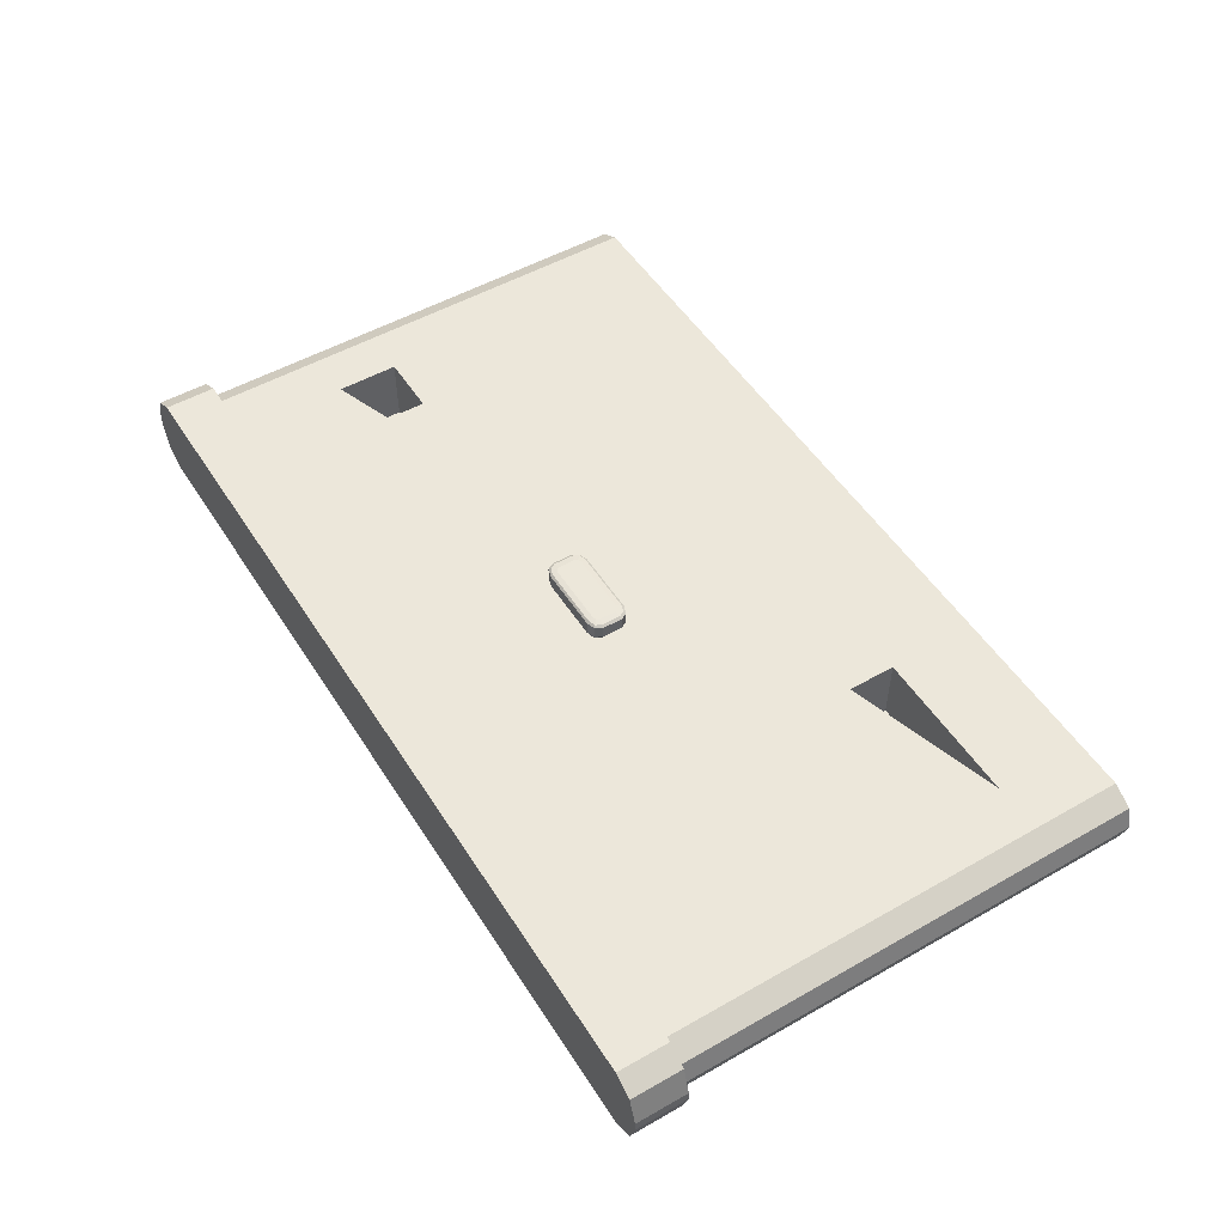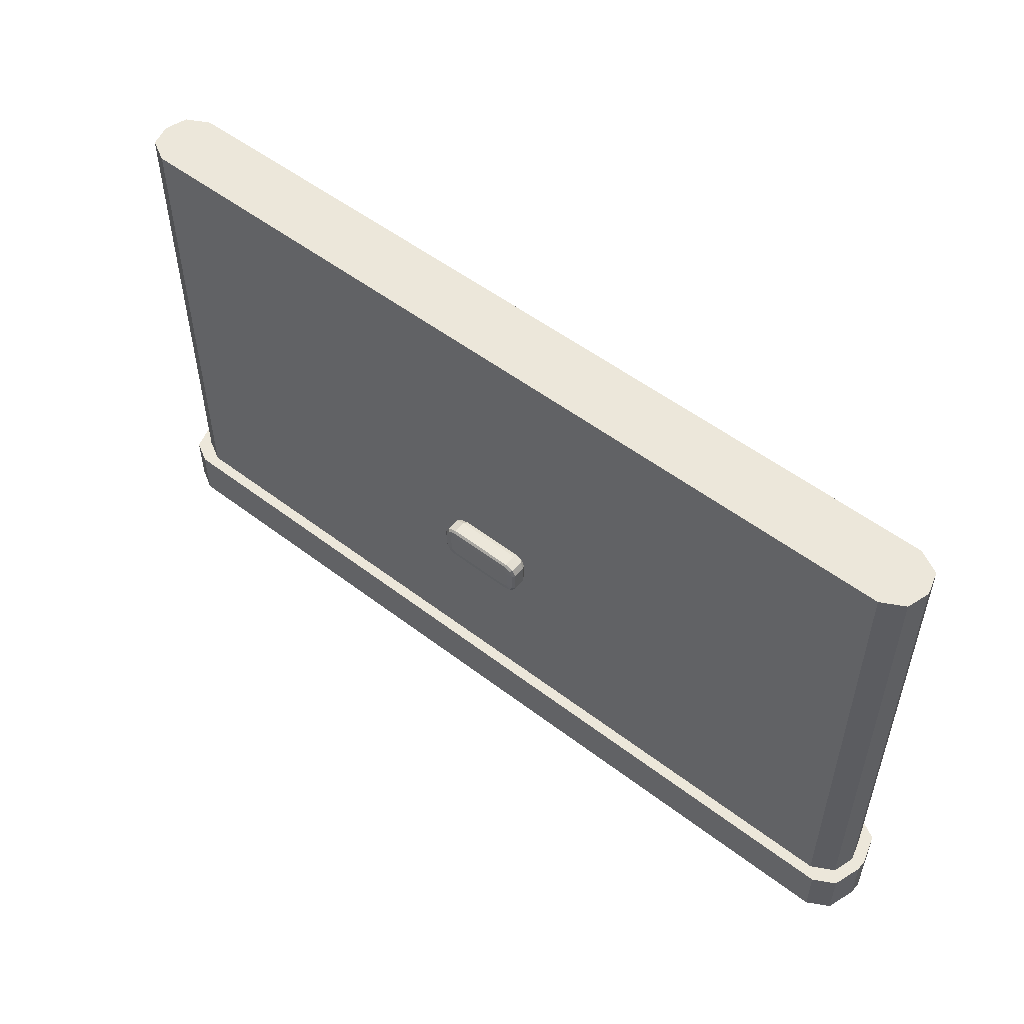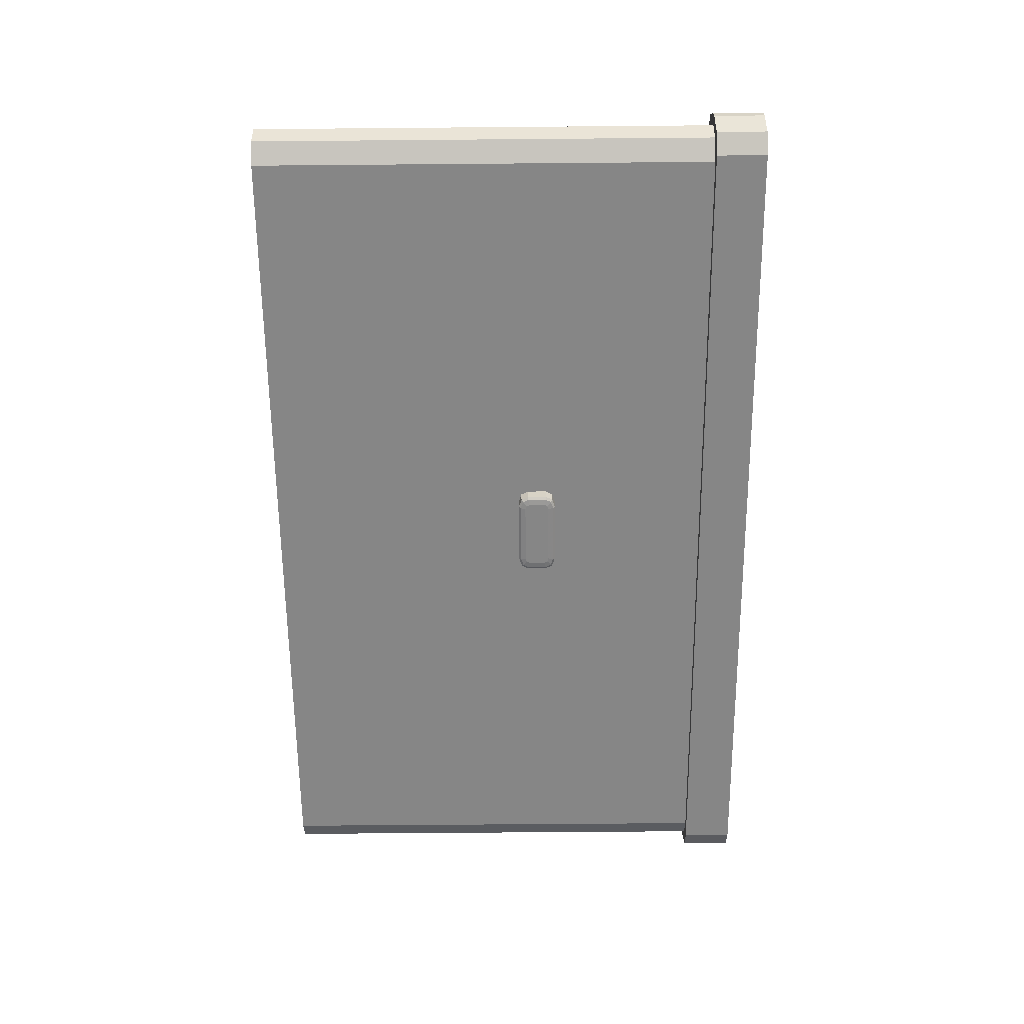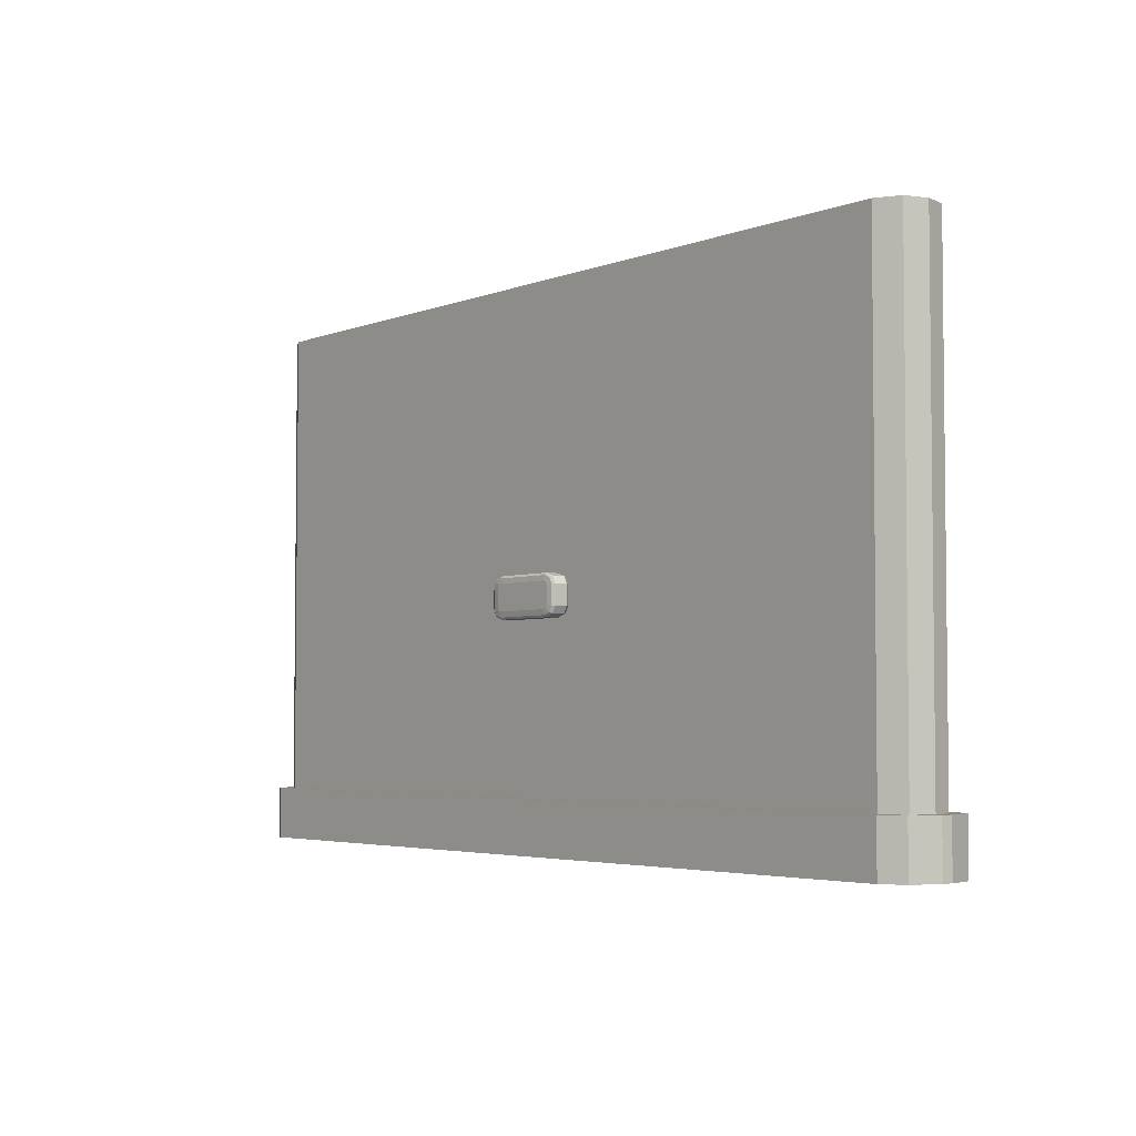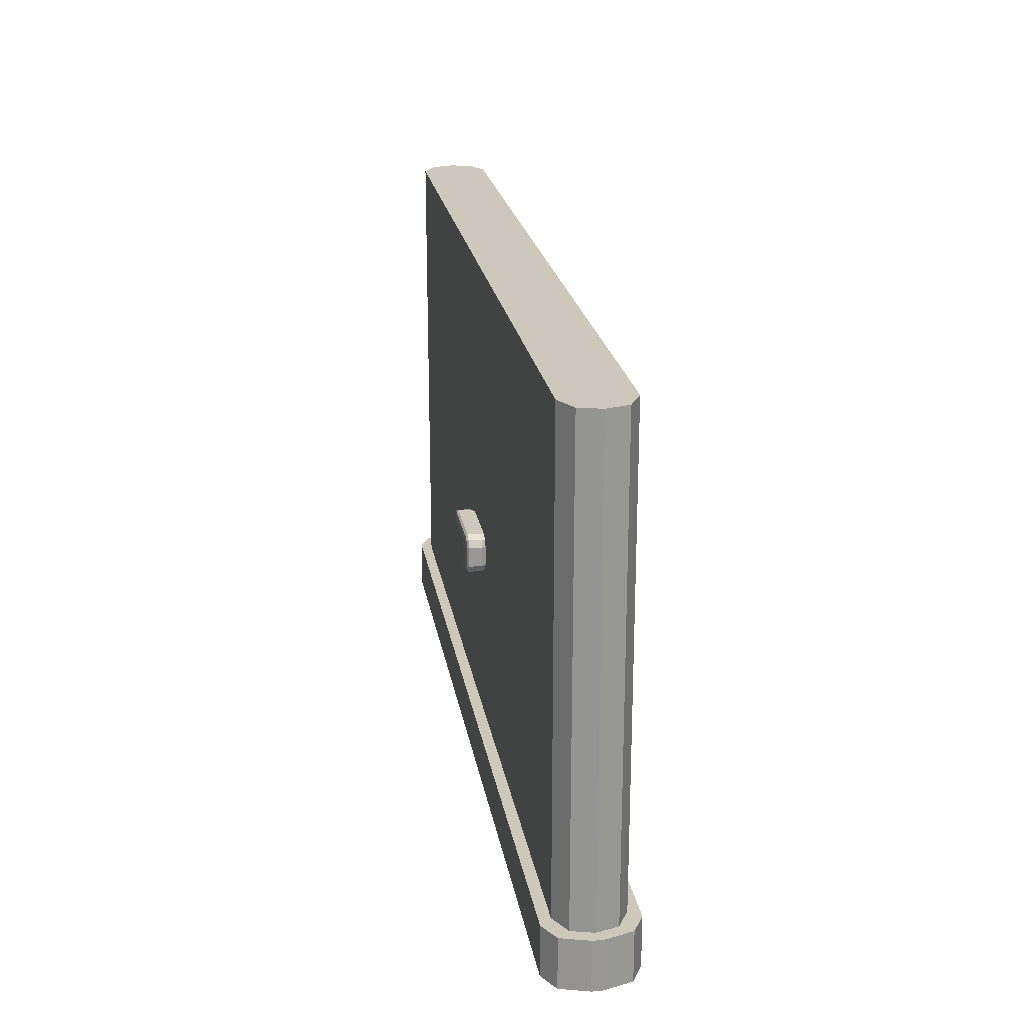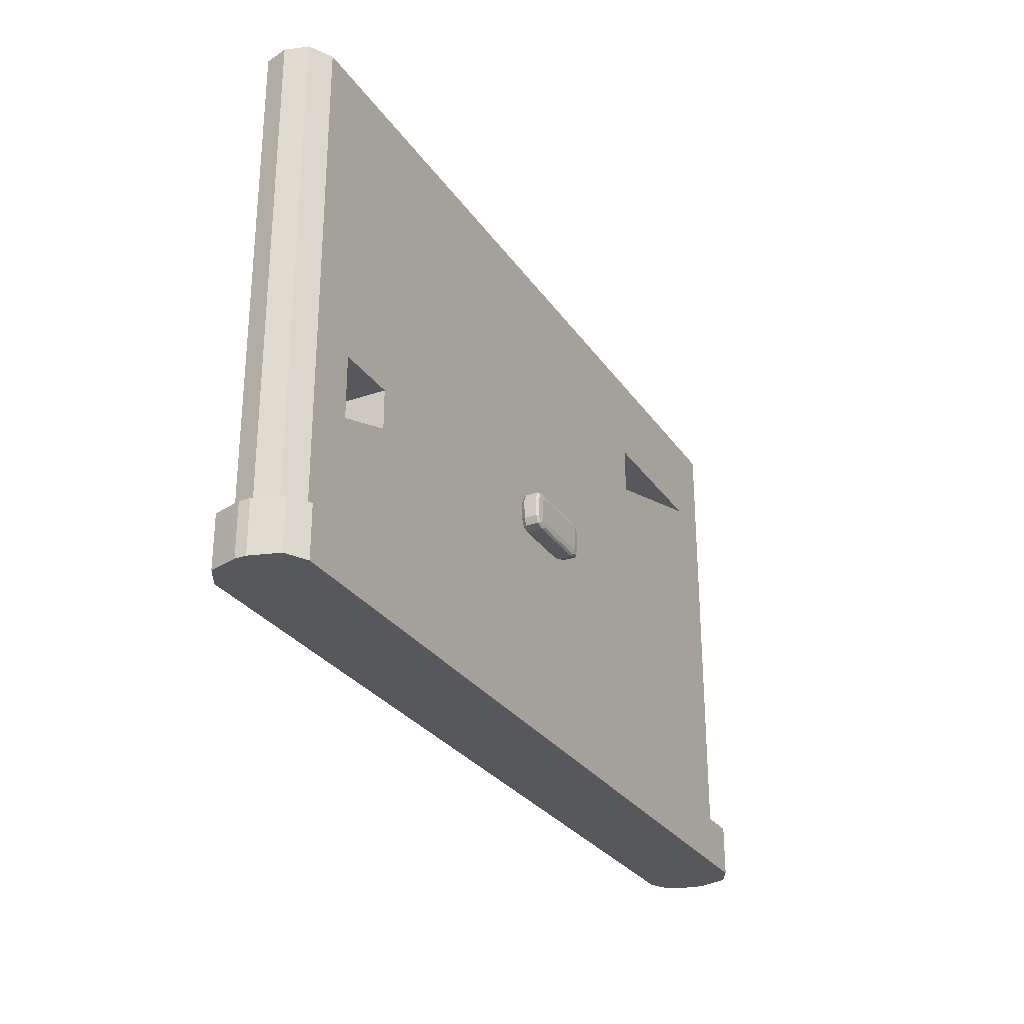
<metadata>
{"format":"obj","ext":"obj","renderer":"f3d","projection":"perspective","resolution":1024,"background":"white","views":[{"elev":51.5,"azim":58.3,"up":"+Z"},{"elev":52.9,"azim":-140.7,"up":"+Y"},{"elev":-62.1,"azim":-89.5,"up":"+Z"},{"elev":-3.9,"azim":-128.4,"up":"+Y"},{"elev":21.8,"azim":-99.2,"up":"+Y"},{"elev":-28.6,"azim":-62.5,"up":"+Y"}]}
</metadata>
<code>
v 2.918 0 -0.03436
v 2.918 0 0.03436
v 2.863 0 0.2124
v 2.729 0 0.2861
v -2.729 0 0.2861
v -2.862 0 0.2124
v -2.917 0 0.03436
v -2.917 0 -0.03436
v -2.862 0 -0.2124
v -2.729 0 -0.2861
v 2.729 0 -0.2861
v 2.863 0 -0.2124
v -2.666 0 0
v 2.666 0 0
v 2.666 0 0.2146
v -2.666 0 0.2146
v -2.805 3.332 -0.1394
v -2.666 3.332 1e-06
v -2.666 3.332 -0.2146
v -2.846 3.332 1e-06
v -2.805 3.332 0.1394
v -2.666 3.332 0.2146
v -2.729 0.3264 0.2861
v 2.729 0.3264 0.2861
v -0.2661 1.38 -0.322
v -0.2725 1.427 -0.334
v -0.2534 1.39 -0.334
v -0.2107 1.361 -0.322
v -0.2891 1.425 -0.322
v -0.2074 1.374 -0.334
v -0.2324 1.434 -0.3391
v -0.2228 1.415 -0.3391
v -0.2661 1.38 -0.2391
v -0.2891 1.425 -0.2391
v -0.1995 1.407 -0.3391
v -0.2725 1.549 -0.334
v -0.2107 1.361 -0.2391
v -0.2891 1.552 -0.322
v -0.2324 1.542 -0.3391
v -0.25 1.386 -0.2128
v -0.2715 1.429 -0.2128
v -0.1979 1.369 -0.2128
v -0.2228 1.562 -0.3391
v -0.2891 1.552 -0.2391
v -0.2661 1.597 -0.322
v -0.2715 1.548 -0.2128
v -0.2534 1.586 -0.334
v -0.2661 1.597 -0.2391
v -0.2074 1.602 -0.334
v -0.2107 1.615 -0.322
v -0.1995 1.569 -0.3391
v 0.2107 1.361 -0.2391
v -0.2107 1.615 -0.2391
v -0.25 1.59 -0.2128
v -0.1979 1.607 -0.2128
v 0.1979 1.369 -0.2128
v 0.2074 1.374 -0.334
v 0.2534 1.39 -0.334
v 0.2107 1.361 -0.322
v 0.1995 1.407 -0.3391
v 0.2228 1.415 -0.3391
v 0.2661 1.38 -0.322
v 0.2324 1.434 -0.3391
v 0.1979 1.607 -0.2128
v 0.2725 1.427 -0.334
v 0.2661 1.38 -0.2391
v 0.2228 1.562 -0.3391
v -0.2661 1.38 0.2391
v -0.2715 1.429 0.2128
v -0.25 1.386 0.2128
v 0.2891 1.425 -0.322
v -0.2107 1.361 0.2391
v -0.2891 1.425 0.2391
v 0.25 1.386 -0.2128
v -0.1979 1.369 0.2128
v -0.2661 1.38 0.322
v 0.2725 1.549 -0.334
v 0.2324 1.542 -0.3391
v -0.2107 1.361 0.322
v -0.2715 1.548 0.2128
v -0.2891 1.425 0.322
v 0.2891 1.425 -0.2391
v 0.2891 1.552 -0.322
v 0.2715 1.429 -0.2128
v 0.2107 1.615 -0.2391
v 0.1995 1.569 -0.3391
v 0.2074 1.602 -0.334
v -0.2891 1.552 0.2391
v -0.2534 1.39 0.334
v -0.2725 1.427 0.334
v 0.2534 1.586 -0.334
v -0.2891 1.552 0.322
v -0.2074 1.374 0.334
v 0.2107 1.615 -0.322
v -0.2324 1.434 0.3391
v -0.2228 1.415 0.3391
v 0.2661 1.597 -0.322
v -0.2725 1.549 0.334
v -0.2661 1.597 0.2391
v 0.2891 1.552 -0.2391
v -0.1995 1.407 0.3391
v 0.2107 1.361 0.2391
v -0.25 1.59 0.2128
v 0.2661 1.597 -0.2391
v -0.2324 1.542 0.3391
v 0.2715 1.548 -0.2128
v -0.2107 1.615 0.2391
v 0.25 1.59 -0.2128
v -0.2661 1.597 0.322
v -0.1979 1.607 0.2128
v -0.2228 1.562 0.3391
v -0.2534 1.586 0.334
v 0.1979 1.369 0.2128
v -0.2107 1.615 0.322
v -0.2074 1.602 0.334
v -0.1995 1.569 0.3391
v 0.1979 1.607 0.2128
v 0.25 1.386 0.2128
v 0.2661 1.38 0.2391
v 0.2715 1.429 0.2128
v 0.2661 1.38 0.322
v 0.2107 1.361 0.322
v 0.2107 1.615 0.2391
v 0.2891 1.425 0.2391
v 0.2534 1.39 0.334
v 0.2074 1.374 0.334
v 0.2228 1.415 0.3391
v 0.1995 1.407 0.3391
v 0.2891 1.425 0.322
v 0.2891 1.552 0.2391
v 0.2324 1.434 0.3391
v 0.2725 1.427 0.334
v 0.2715 1.548 0.2128
v 0.2228 1.562 0.3391
v 0.25 1.59 0.2128
v 0.2891 1.552 0.322
v 0.2661 1.597 0.2391
v 0.2725 1.549 0.334
v 0.2324 1.542 0.3391
v 0.2107 1.615 0.322
v 0.2661 1.597 0.322
v 0.1995 1.569 0.3391
v 0.2074 1.602 0.334
v 0.2534 1.586 0.334
v 2.805 0 -0.1394
v 2.666 0 -0.2146
v 2.846 0 0
v 2.805 0 0.1394
v 2.729 0.3264 -0.2861
v 2.863 0.3264 -0.2124
v 2.918 0.3264 -0.03436
v -2.729 0.3264 -0.2861
v -2.862 0.3264 -0.2124
v -2.917 0.3264 -0.03436
v -2.917 0.3264 0.03436
v -2.862 0.3264 0.2124
v 2.863 0.3264 0.2124
v 2.918 0.3264 0.03436
v 2.666 3.332 -0.2146
v 2.666 3.332 1e-06
v 2.805 3.332 -0.1394
v 2.846 3.332 1e-06
v 2.666 3.332 0.2146
v 2.805 3.332 0.1394
v 2.352 1.754 -0.2146
v 1.352 1.754 -0.2146
v 1.352 1.754 0.2146
v 2.352 1.754 0.2146
v 1.352 2.754 -0.2146
v 1.352 2.754 0.2146
v 2.352 2.754 0.2146
v 2.352 2.754 -0.2146
v -1.963 1.441 -0.2146
v -2.356 1.441 -0.2146
v -2.356 1.048 -0.2146
v -2.666 0 -0.2146
v -1.963 1.048 -0.2146
v -2.356 1.048 0.2146
v -2.356 1.441 0.2146
v -1.963 1.441 0.2146
v -1.963 1.048 0.2146
v -2.805 0 0.1394
v -2.846 0 0
v -2.805 0 -0.1394
f 1 2 3 4 5 6 7 8 9 10 11 12
f 13 14 15 16
f 17 18 19
f 20 18 17
f 21 18 20
f 22 18 21
f 23 5 4 24
f 25 26 27
f 27 28 25
f 29 26 25
f 30 28 27
f 26 31 27
f 32 30 27
f 28 33 25
f 25 34 29
f 27 31 32
f 35 30 32
f 33 34 25
f 26 29 36
f 37 33 28
f 34 38 29
f 31 26 39
f 39 32 31
f 36 29 38
f 33 37 40
f 34 33 41
f 39 26 36
f 41 33 40
f 40 37 42
f 43 32 39
f 44 38 34
f 38 45 36
f 46 34 41
f 36 47 39
f 36 45 47
f 39 47 43
f 44 34 46
f 38 48 45
f 44 48 38
f 49 43 47
f 50 47 45
f 51 43 49
f 49 47 50
f 44 46 48
f 37 52 42
f 45 53 50
f 48 53 45
f 48 46 54
f 48 54 53
f 53 54 55
f 42 52 56
f 57 58 59
f 60 61 57
f 57 61 58
f 59 58 62
f 62 52 59
f 63 58 61
f 64 53 55
f 65 62 58
f 65 58 63
f 66 52 62
f 61 67 63
f 68 69 70
f 71 62 65
f 68 70 72
f 73 69 68
f 52 74 56
f 72 70 75
f 71 66 62
f 66 74 52
f 68 76 73
f 65 63 77
f 63 67 78
f 72 79 68
f 73 80 69
f 77 63 78
f 68 79 76
f 73 76 81
f 82 66 71
f 71 65 83
f 66 84 74
f 85 53 64
f 86 87 67
f 88 80 73
f 82 84 66
f 83 65 77
f 79 89 76
f 81 76 90
f 71 83 82
f 91 78 67
f 90 76 89
f 92 73 81
f 67 87 91
f 77 78 91
f 93 89 79
f 88 73 92
f 87 94 91
f 90 89 95
f 93 96 89
f 97 77 91
f 95 89 96
f 83 77 97
f 91 94 97
f 90 98 81
f 99 80 88
f 82 100 84
f 101 96 93
f 72 75 102
f 82 83 100
f 103 80 99
f 81 98 92
f 88 92 99
f 97 100 83
f 94 104 97
f 95 105 90
f 84 100 106
f 85 104 94
f 96 105 95
f 90 105 98
f 107 103 99
f 104 100 97
f 108 85 64
f 99 92 109
f 110 103 107
f 100 104 106
f 104 85 108
f 98 109 92
f 106 104 108
f 111 105 96
f 99 109 107
f 105 112 98
f 112 109 98
f 102 75 113
f 111 112 105
f 35 32 43 51
f 107 109 114
f 109 112 114
f 112 111 115
f 115 111 116
f 114 112 115
f 107 117 110
f 113 118 102
f 102 118 119
f 30 57 59 28
f 35 60 57 30
f 118 120 119
f 119 121 102
f 102 121 122
f 123 117 107
f 119 120 124
f 59 52 37 28
f 122 125 126
f 126 127 128
f 121 125 122
f 125 127 126
f 124 129 119
f 119 129 121
f 124 120 130
f 127 125 131
f 125 121 132
f 131 125 132
f 130 120 133
f 132 121 129
f 127 131 134
f 60 35 51 86
f 123 135 117
f 129 124 136
f 137 133 135
f 132 138 131
f 136 124 130
f 130 133 137
f 137 135 123
f 129 136 132
f 134 131 139
f 131 138 139
f 123 140 137
f 132 136 138
f 137 141 130
f 142 134 143
f 139 144 134
f 130 141 136
f 137 140 141
f 143 134 144
f 138 144 139
f 143 144 140
f 136 141 138
f 140 144 141
f 138 141 144
f 86 51 49 87
f 87 49 50 94
f 94 50 53 85
f 60 86 67 61
f 145 14 146
f 147 14 145
f 148 14 147
f 15 14 148
f 111 96 101 116
f 72 102 122 79
f 122 126 93 79
f 126 128 101 93
f 116 101 128 142
f 107 114 140 123
f 115 116 142 143
f 114 115 143 140
f 134 142 128 127
f 149 150 12 11
f 150 151 1 12
f 150 149 152 153 154 155 156 23 24 157 158 151
f 158 2 1 151
f 3 2 158 157
f 4 3 157 24
f 159 19 18 160
f 159 160 161
f 161 160 162
f 18 22 163 160
f 162 160 164
f 164 160 163
f 165 166 167 168
f 166 169 170 167
f 146 159 161 145
f 145 161 162 147
f 147 162 164 148
f 148 164 163 15
f 168 171 172 165
f 171 170 169 172
f 172 169 166 173 174 175 176 19 159
f 176 175 177 173 166 165 172 159 146
f 22 16 178 179 180 167 170 171 163
f 171 168 167 180 181 178 16 15 163
f 146 14 13 176
f 10 152 149 11
f 180 179 174 173
f 181 180 173 177
f 22 21 182 16
f 20 183 182 21
f 175 174 179 178
f 177 175 178 181
f 17 184 183 20
f 19 176 184 17
f 182 13 16
f 183 13 182
f 184 13 183
f 176 13 184
f 6 5 23 156
f 7 6 156 155
f 154 8 7 155
f 154 153 9 8
f 153 152 10 9

</code>
